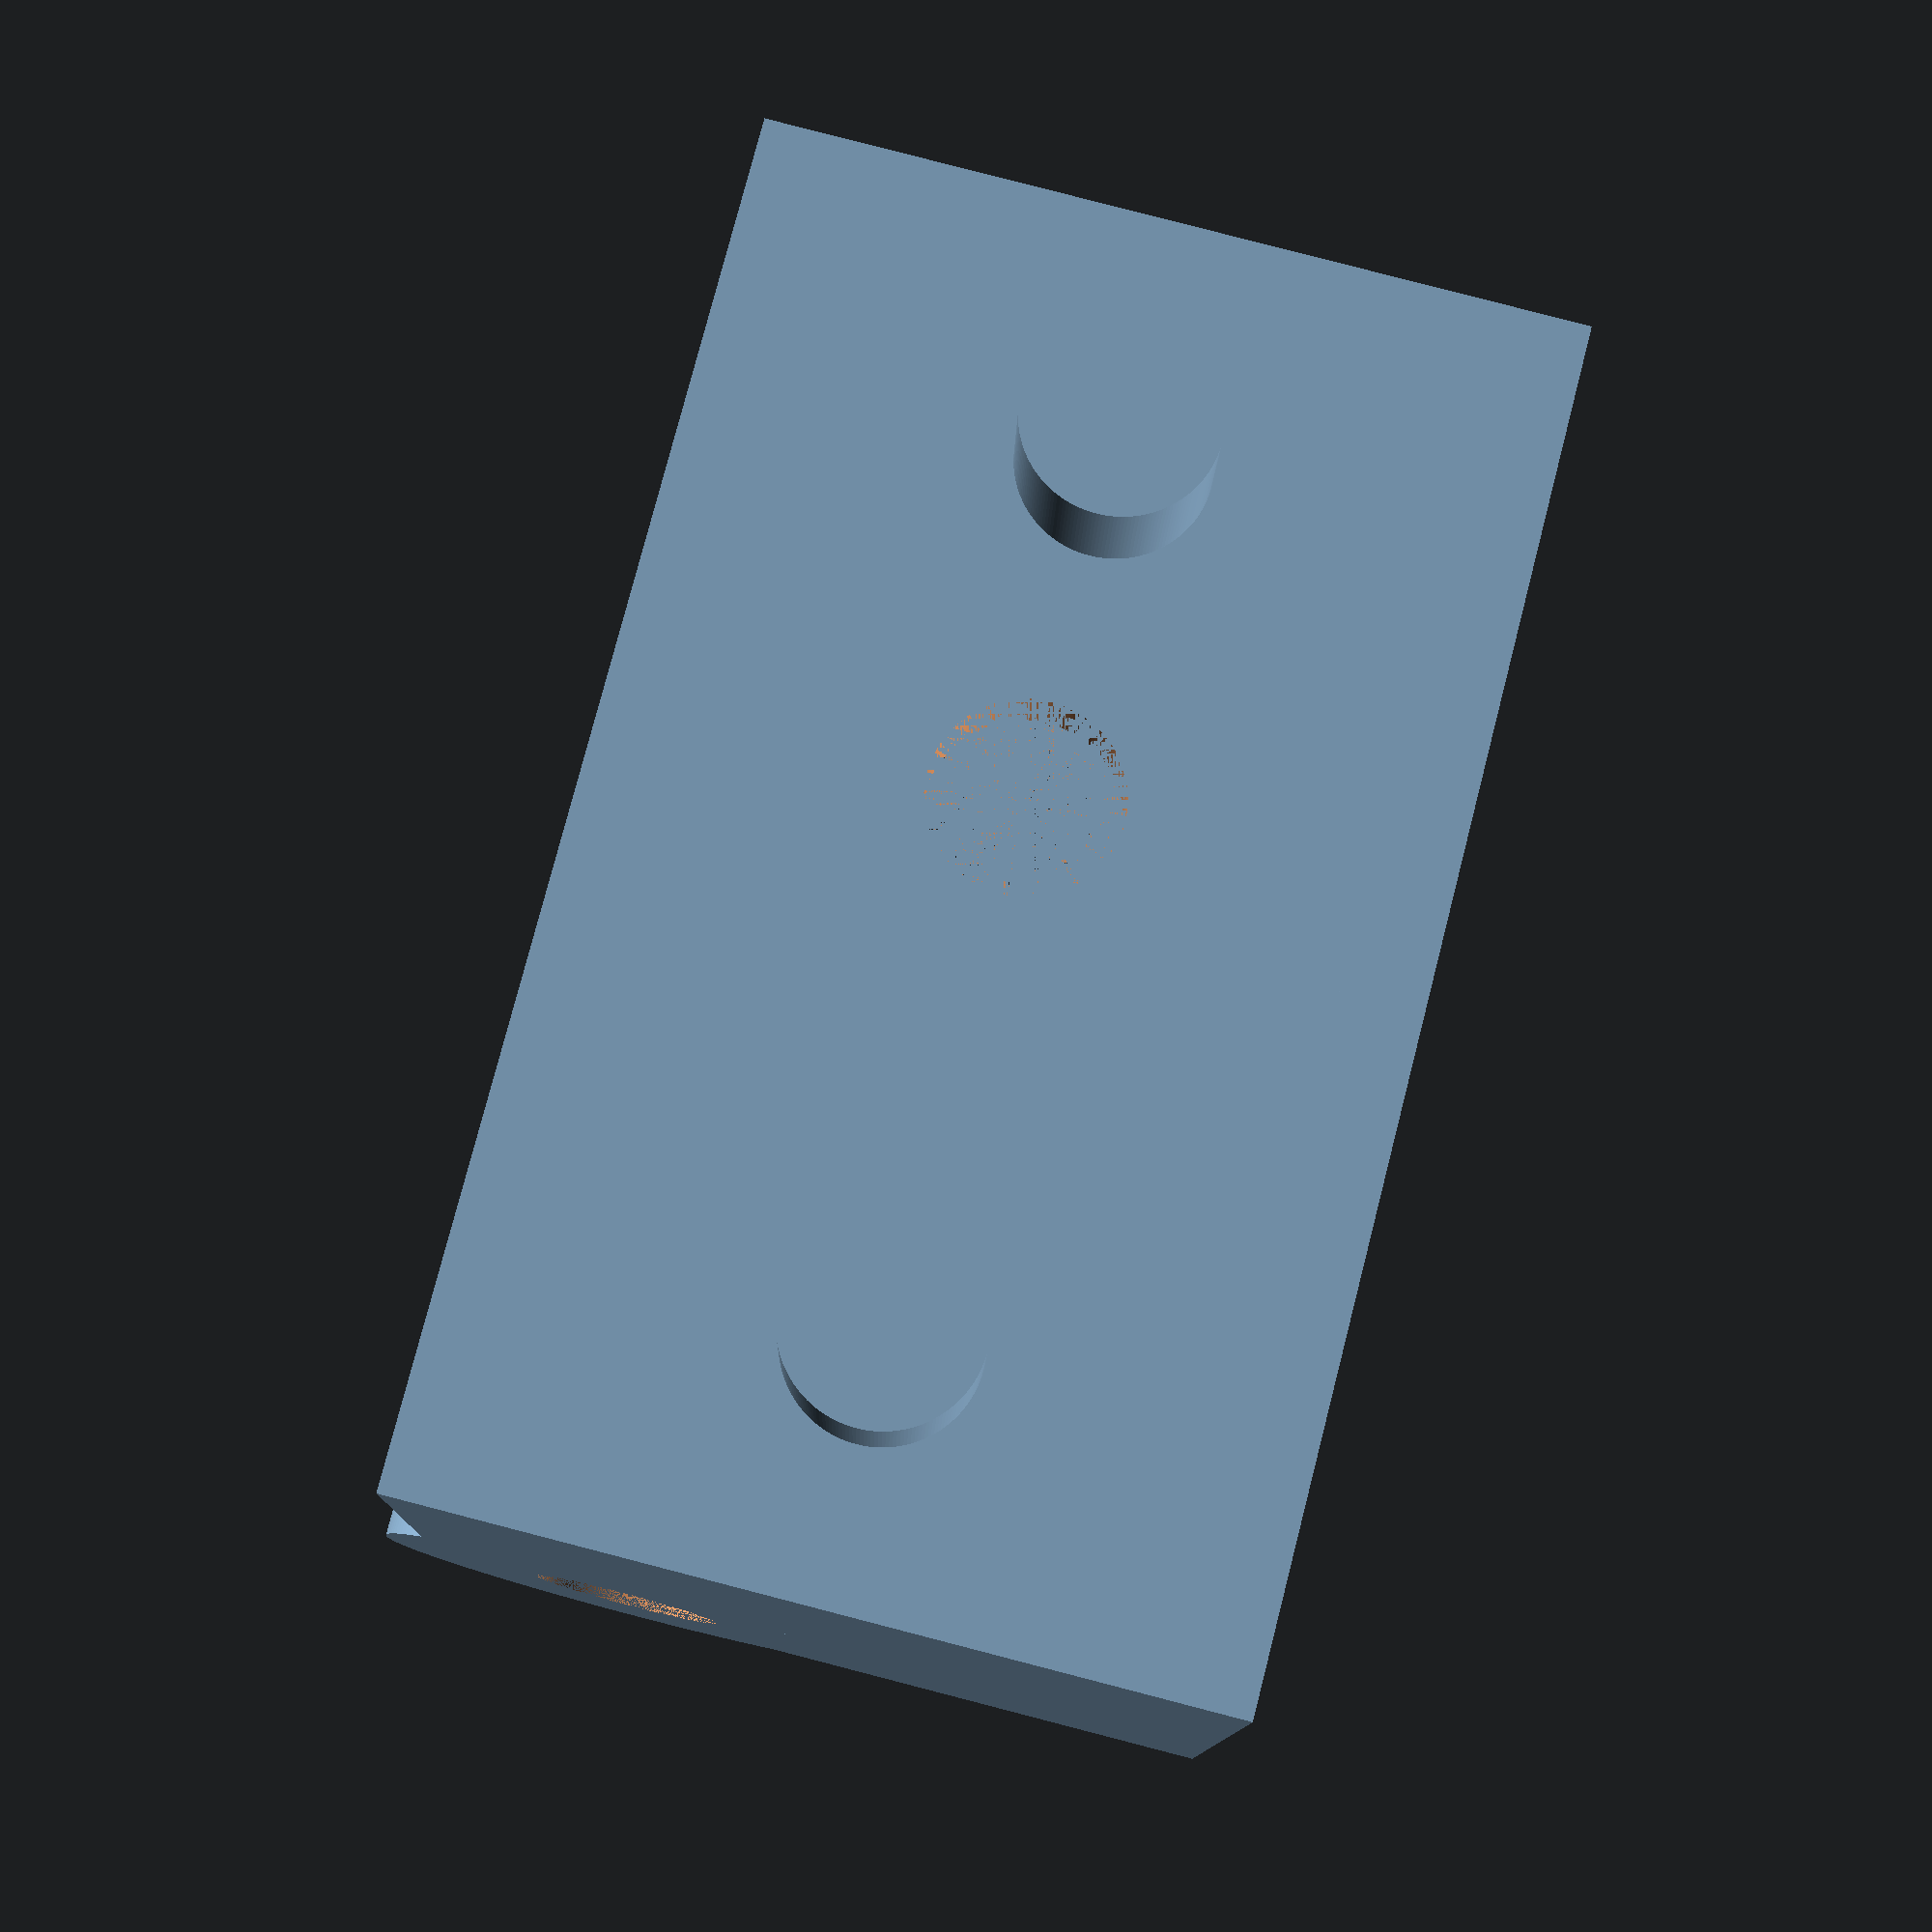
<openscad>
lengte = 50;
hoogte = 30;
dikte = 3;
boorDiameter = 7;
m6Diameter = 11.7;
m6Hoogte = 6;
zijkantRadius=m6Diameter;//4;
holderDikte=5;
boutLengte=36;
boutDiameter=6;
toonBouten=false;
holderX1 = (lengte/5.5);
holderX2 = lengte - holderX1;
holderY = hoogte/2;
fn=180;

module moerHouder(randFactor=1.6) {
    difference() {
        cylinder(d=m6Diameter*randFactor, h=m6Hoogte, $fn=fn);
        cylinder(d=m6Diameter, h=m6Hoogte, $fn=6);
    }
}

module zijkant() {
    gatX = hoogte*0.75;
    gatY = hoogte*0.75;
    union() {
        difference() {
            union() {
                translate([gatX,gatY,0]) cylinder(r=zijkantRadius*0.8, h=dikte, $fn=fn);
                //cube([hoogte,hoogte,dikte]);
                cube([hoogte-zijkantRadius,hoogte-zijkantRadius,dikte]);
                cube([hoogte,hoogte-zijkantRadius,dikte]);
                cube([hoogte-zijkantRadius,hoogte,dikte]);
            }
            translate([gatX,gatY,0]) cylinder(d=boorDiameter, h=dikte, center=false, $fn=fn);
        }
        if (toonBouten) {
            color([1,0.5,0]) translate([gatX,gatY,0]) cylinder(d=boutDiameter, h=boutLengte, center=false, $fn=fn);
        }
        translate([gatX,gatY,dikte]) moerHouder();
    }
}

module zijkantLinks() {
    mirror() rotate([0,-90,0]) zijkant();
}

module zijkantRechts() {
    translate([lengte,0,0]) rotate([0,-90,0]) zijkant();
}

module bovenkant() {
    gatX = (lengte/2) - (boorDiameter/2);
    gatY = hoogte/2;
    union() {
        difference() {
            cube([lengte, hoogte, dikte]);
            translate([gatX,gatY,0]) cylinder(d=boorDiameter, h=dikte, center=false, $fn=fn);
        }
        if (toonBouten) {
            color([1,0.5,0]) translate([gatX,gatY,0]) cylinder(d=boutDiameter, h=boutLengte, center=false, $fn=fn);
        }
        translate([gatX,gatY,dikte]) moerHouder();
    }
}

module voorkant() {
    union() {
        translate([lengte,0,hoogte]) mirror([0,1,0]) rotate([90,180,0]) bovenkant();
        translate([holderX1,-holderDikte/2,holderY]) 
            rotate([-90,0,0]) cylinder(d=boorDiameter, h=holderDikte, center=true, $fn=fn);
        translate([holderX2,-holderDikte/2,holderY]) 
            rotate([-90,0,0]) cylinder(d=boorDiameter, h=holderDikte, center=true, $fn=fn);
    }
}

module all() {
    union() {
        zijkantLinks();
        bovenkant();
        voorkant();
        zijkantRechts();
    }
}

//moerHouder(1.5);
//zijkant();
all();
</openscad>
<views>
elev=96.9 azim=355.2 roll=75.5 proj=p view=solid
</views>
